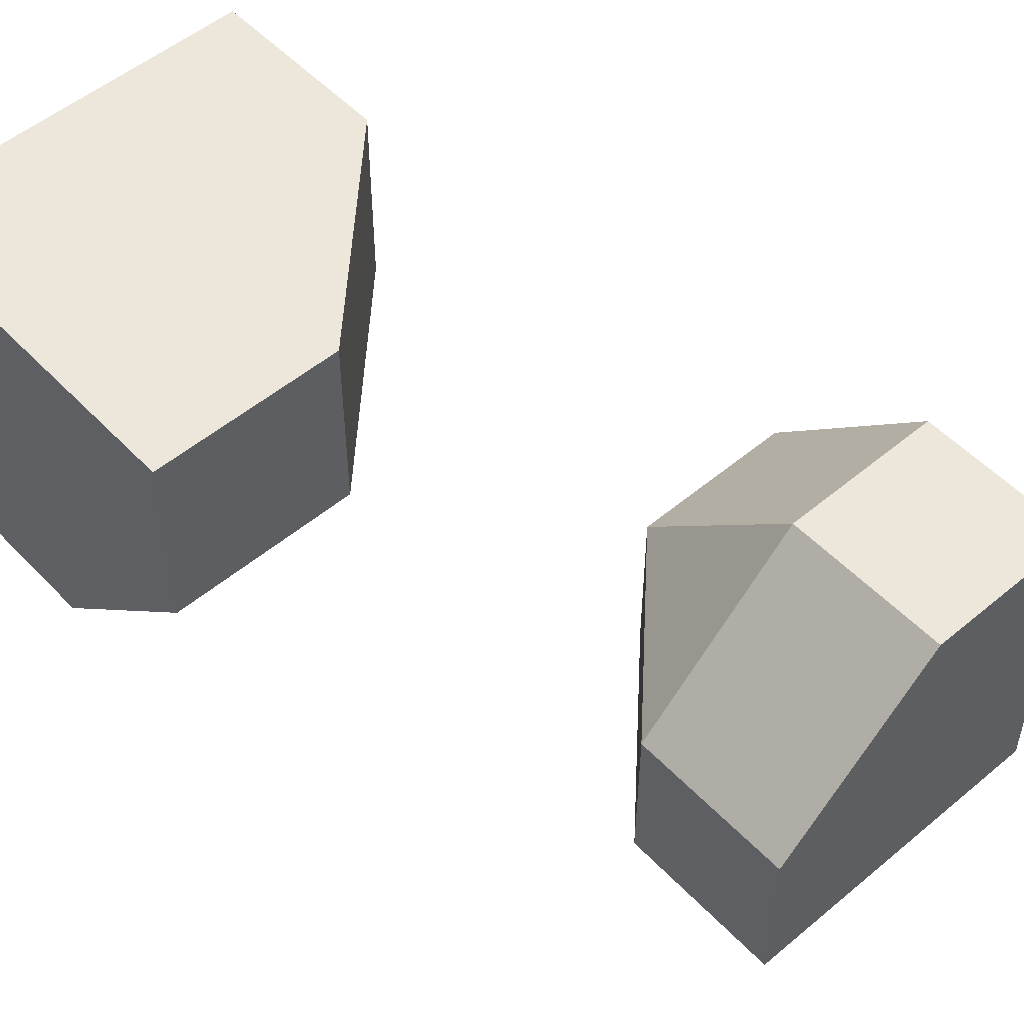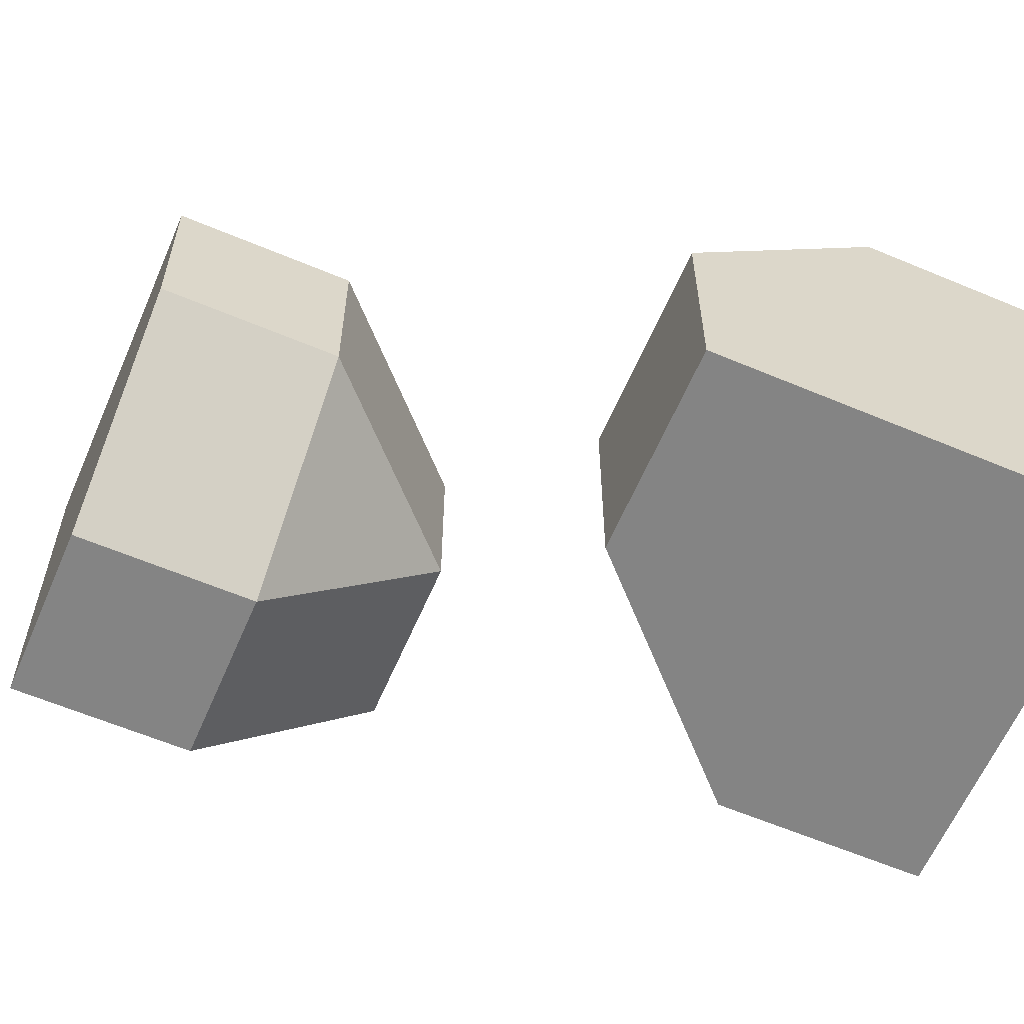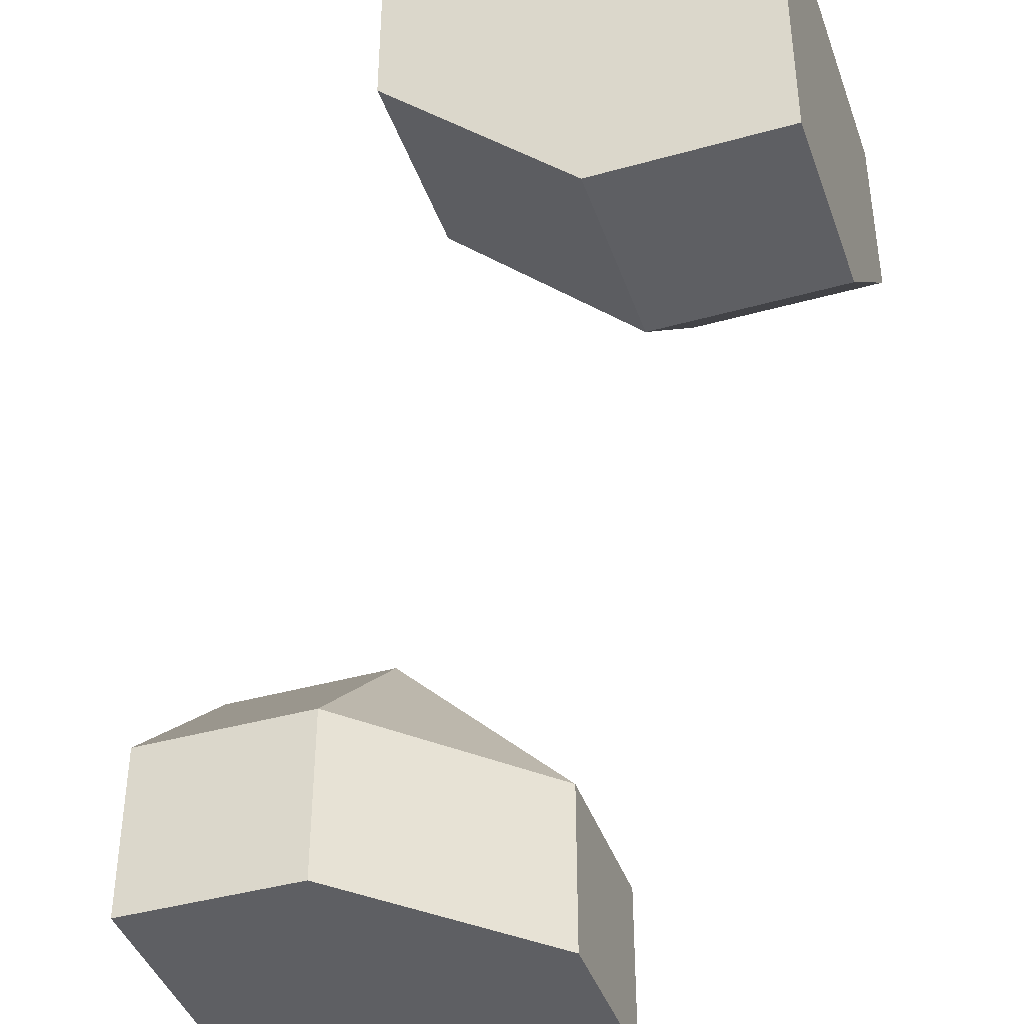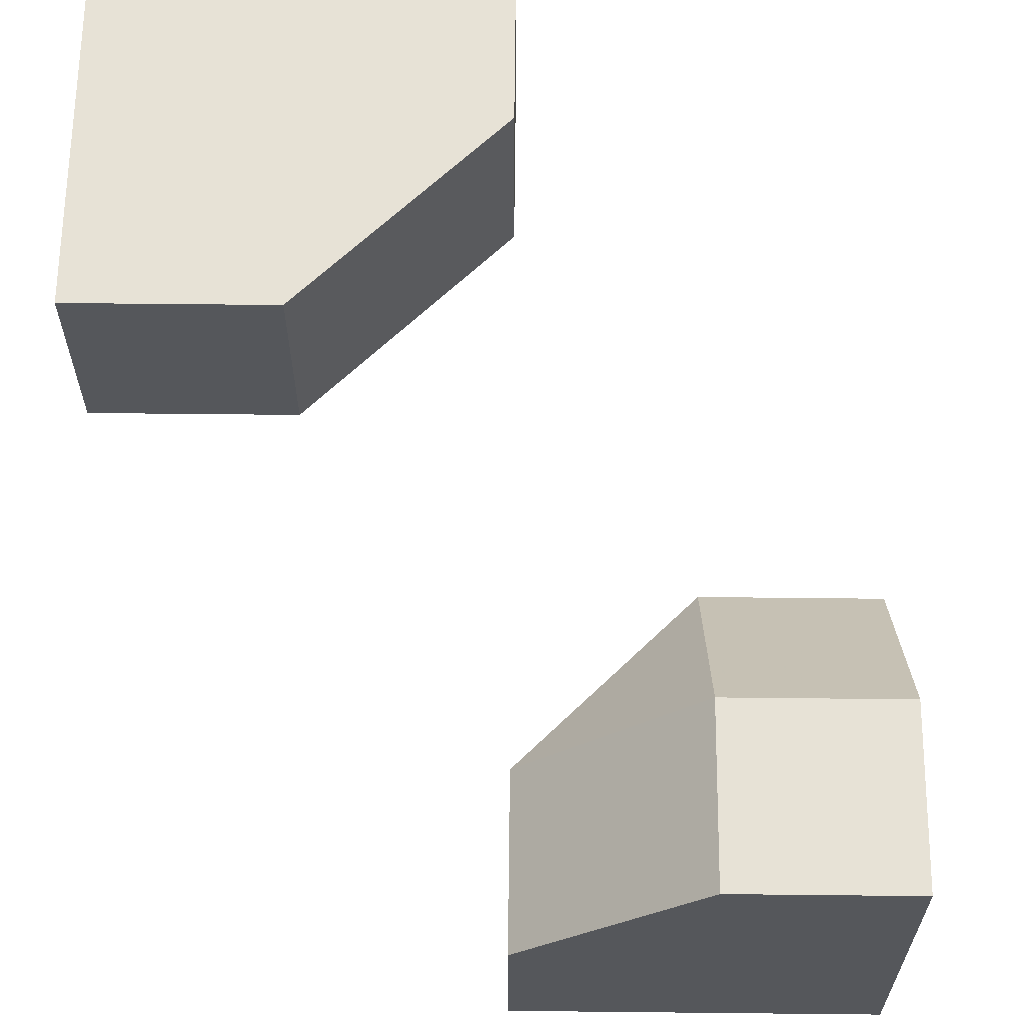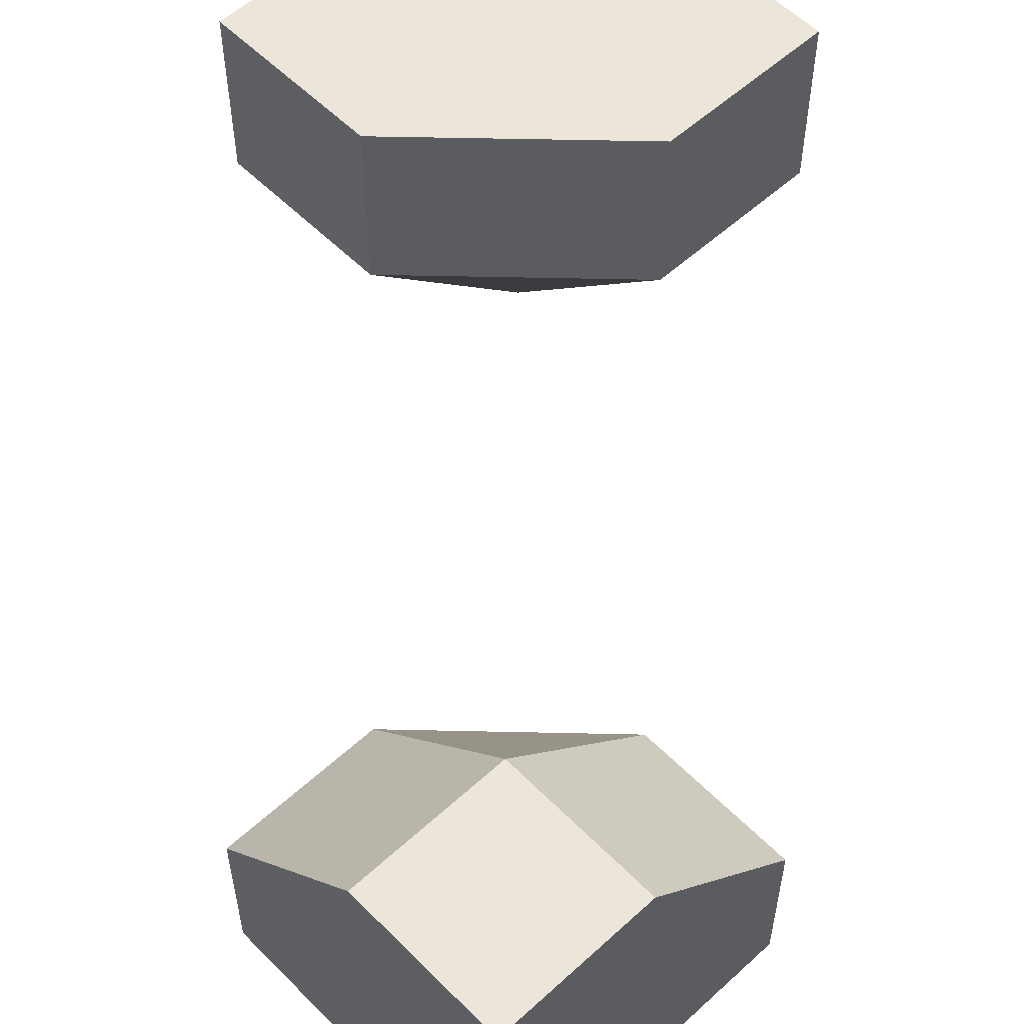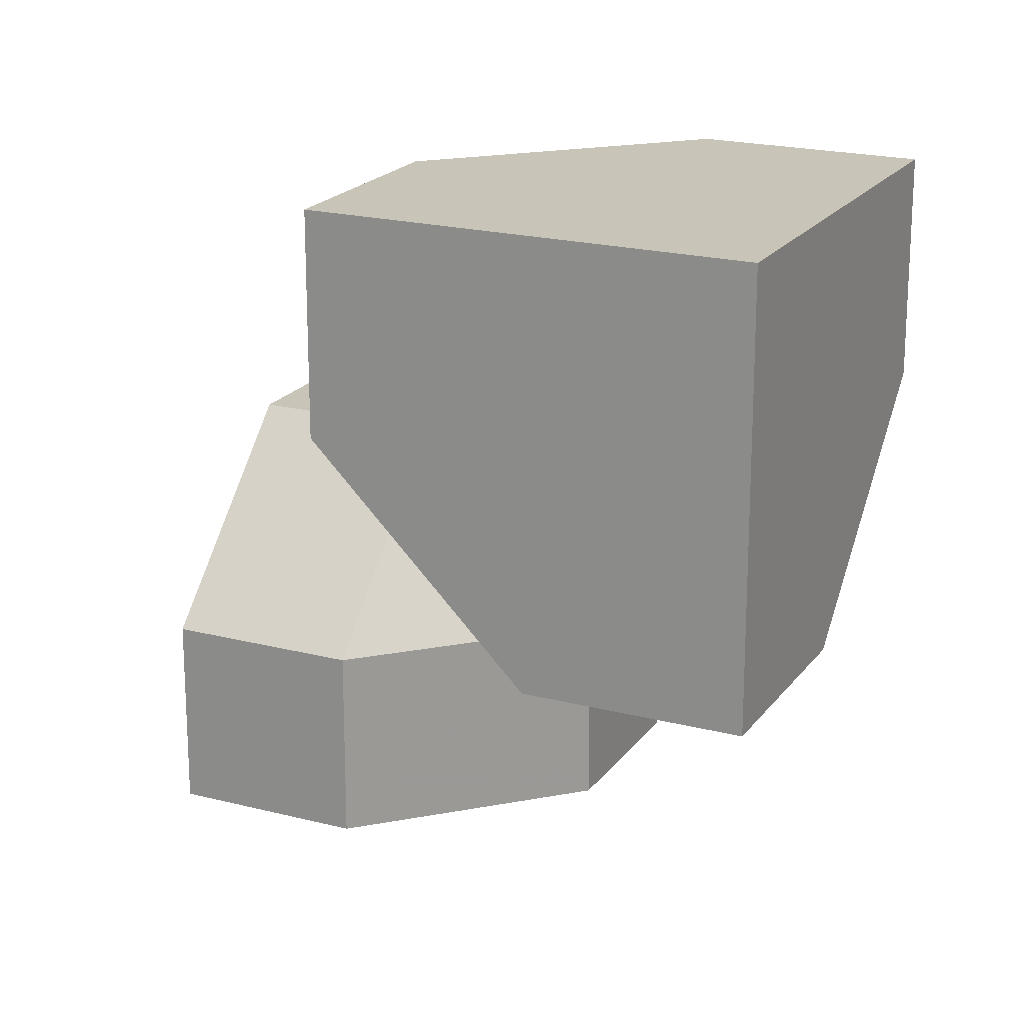
<metadata>
{"format":"obj","ext":"obj","renderer":"f3d","projection":"perspective","resolution":1024,"background":"white","views":[{"elev":52.3,"azim":48.0,"up":"+Z"},{"elev":-61.4,"azim":-113.2,"up":"+Y"},{"elev":-41.7,"azim":108.7,"up":"+Y"},{"elev":63.4,"azim":-89.4,"up":"+Y"},{"elev":56.0,"azim":136.3,"up":"+Z"},{"elev":20.2,"azim":-64.5,"up":"+Z"}]}
</metadata>
<code>
g
v 0.5 0.5 -0.5
v 0 0.5 -0.5
v 0 0.25 -0.5
v 0.25 0 -0.5
v 0.5 0 -0.5
v 0.5 0.25 0
v 0.5 0.5 0
v 0.5 0 -0.25
v 0.25 0.5 0
v 0 0.5 -0.25
v -0.5 -0.5 0.5
v -0.5 0 0.5
v -0.25 0 0.5
v 0 -0.25 0.5
v 0 -0.5 0.5
v -0.5 -0.5 0
v -0.5 -0.25 0
v -0.5 0 0.25
v -0.25 -0.5 0
v 0 -0.5 0.25
v -0.25 -0.25 0
v 0 -0.25 0.25
v -0.25 0 0.25
v 0.25 0.25 0
v 0.25 0 -0.25
v 0 0.25 -0.25
g tile_024
f 3 5 4
f 1 8 5
f 9 2 10
f 13 15 14
f 17 12 18
f 11 20 15
f 21 23 22
f 19 17 21
f 20 21 22
f 17 23 21
f 18 13 23
f 14 23 13
f 14 20 22
f 24 26 25
f 8 24 25
f 6 9 24
f 10 24 9
f 4 8 25
f 3 25 26
f 26 2 3
f 2 26 10
f 25 3 4
f 8 4 5
f 24 10 26
f 9 6 7
f 24 8 6
f 20 14 15
f 23 14 22
f 13 18 12
f 23 17 18
f 21 20 19
f 17 19 16
f 19 20 16
f 16 20 11
f 11 12 16
f 16 12 17
f 11 15 12
f 12 15 13
f 1 2 7
f 7 2 9
f 6 8 7
f 7 8 1
f 1 5 2
f 2 5 3

</code>
